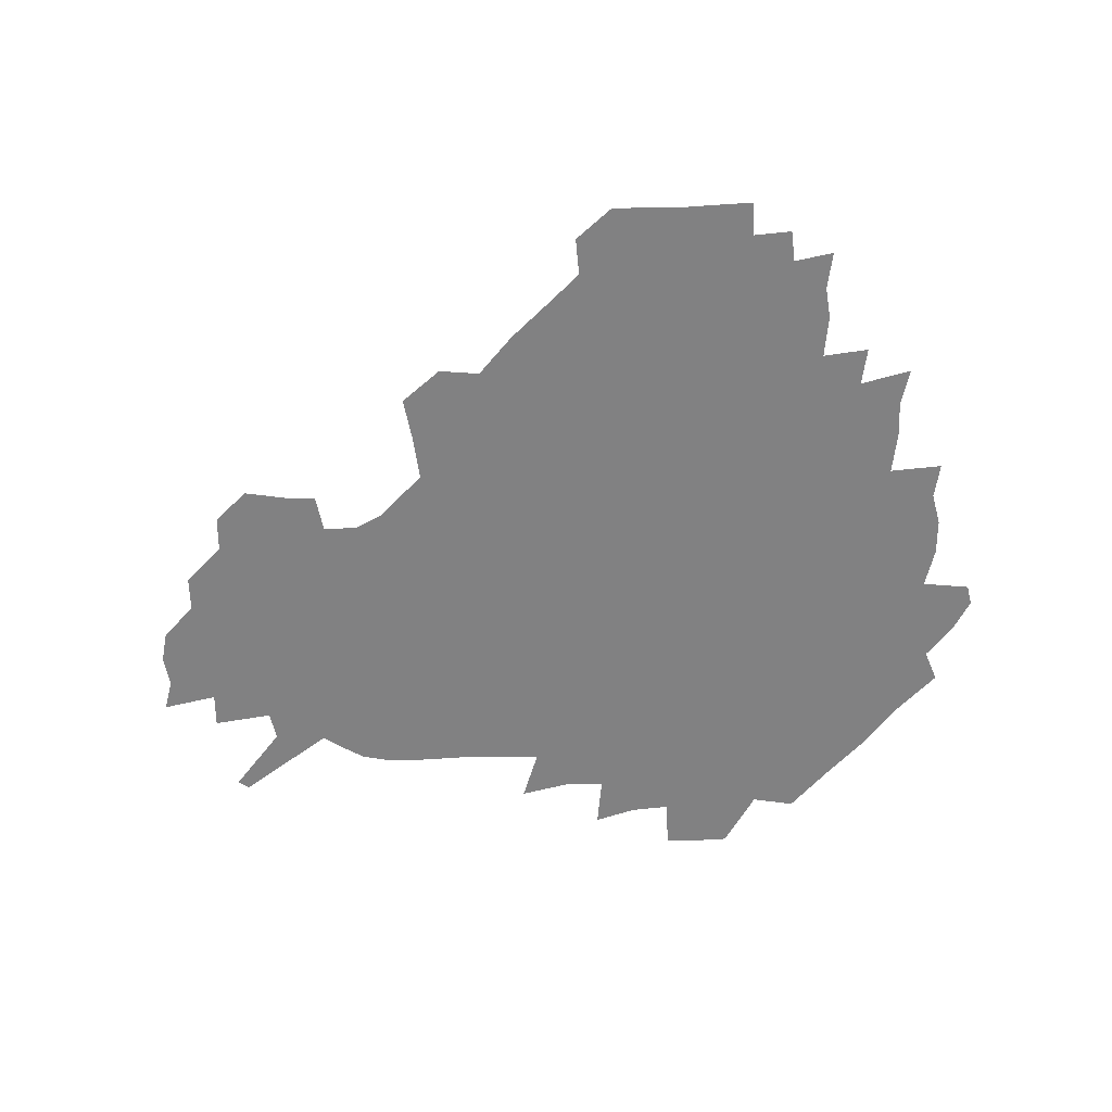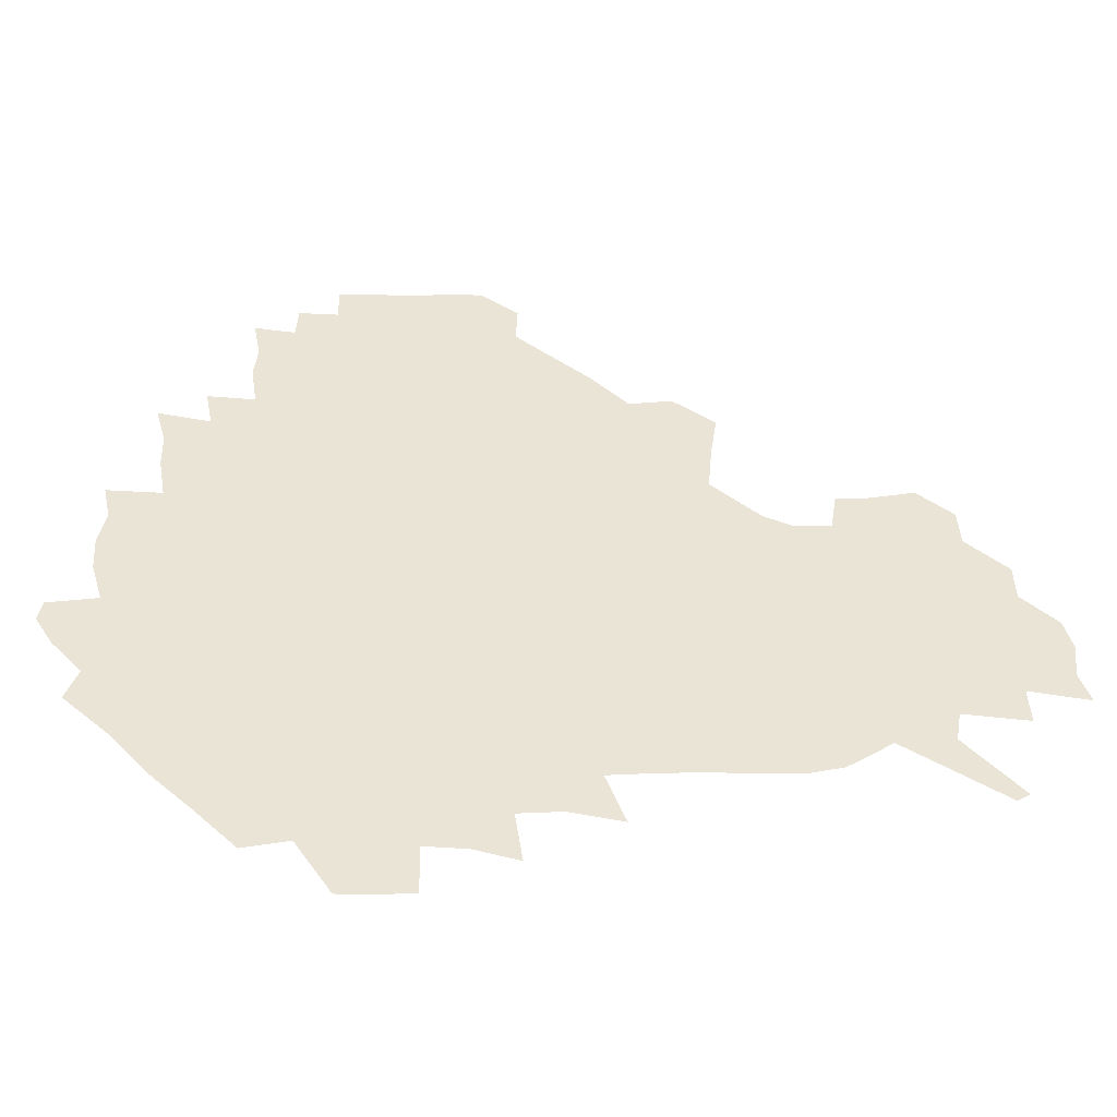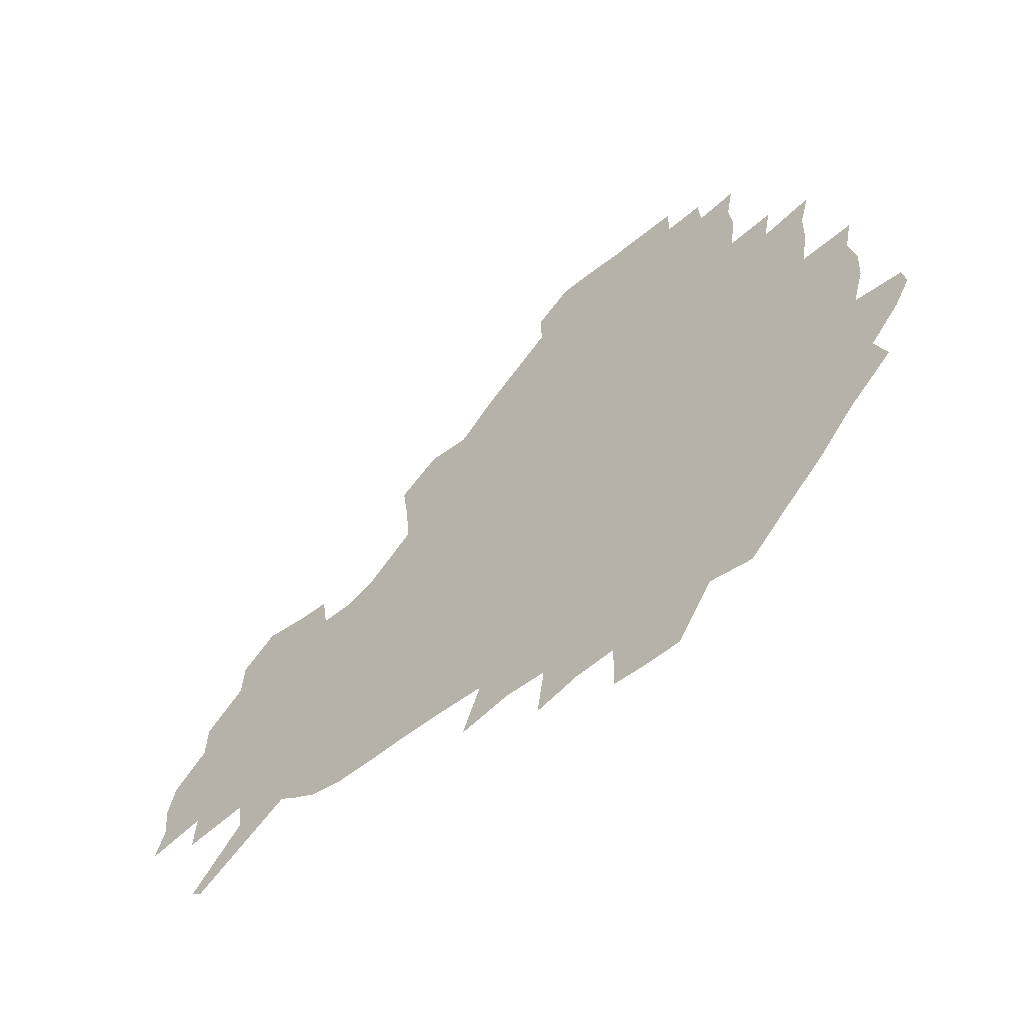
<metadata>
{"format":"obj","ext":"obj","renderer":"f3d","projection":"perspective","resolution":1024,"background":"white","views":[{"elev":-60.5,"azim":-176.7,"up":"+Z"},{"elev":-47.9,"azim":-0.9,"up":"+Y"},{"elev":-59.2,"azim":-140.3,"up":"+Y"}]}
</metadata>
<code>
v 236.9 187.8 0
v 229.5 200.3 0
v 231.2 209.1 0
v 244.9 159.3 0
v 249.8 173 0
v 251.4 185.7 0
v 253.2 198.6 0
v 251.9 212.1 0
v 246.8 229.2 0
v 245.9 244.6 0
v 248.8 258.7 0
v 245.6 274 0
v 264.4 140.9 0
v 270.6 155.8 0
v 272.8 169.9 0
v 274.2 183.6 0
v 270.7 198 0
v 270.9 211.8 0
v 271.1 226.4 0
v 272.7 241.2 0
v 270.8 256.7 0
v 268.5 272.7 0
v 265.4 291.2 0
v 265 306.3 0
v 260.6 322.4 0
v 280.4 122.3 0
v 286.1 139.3 0
v 291.3 154.9 0
v 292.5 168.8 0
v 290.3 182.8 0
v 289.2 197 0
v 289.3 211 0
v 287.5 225.7 0
v 289.1 239.9 0
v 289.4 254.4 0
v 287.7 269.8 0
v 285.2 286.6 0
v 284 302.3 0
v 282.8 317.4 0
v 279.6 333.8 0
v 298 105.2 0
v 301.6 123.5 0
v 304.9 139.9 0
v 307 154.6 0
v 307.7 168.4 0
v 306.9 182.2 0
v 306.3 196.1 0
v 305.3 210.4 0
v 305.2 224.7 0
v 304.2 239.2 0
v 305.7 253.1 0
v 304.3 268.3 0
v 302.1 284.7 0
v 299.3 301.8 0
v 300 316.4 0
v 299.5 331.9 0
v 296.8 350.1 0
v 298.3 364.1 0
v 295.1 380.3 0
v 314.5 88.31 0
v 316.4 107.2 0
v 318.3 124.4 0
v 319.7 139.8 0
v 321.3 154.6 0
v 321.9 168.4 0
v 321.6 182 0
v 320.9 195.9 0
v 321 209.8 0
v 321.3 223.8 0
v 321 238 0
v 319.8 253 0
v 318.4 268.6 0
v 317.5 284 0
v 316.2 300 0
v 314.2 316.8 0
v 315.9 331 0
v 315.7 346.3 0
v 314.9 361.6 0
v 312.2 377.4 0
v 313.2 391.1 0
v 333 92.06 0
v 333 109.3 0
v 333.6 125.2 0
v 334.5 140.5 0
v 335 154.6 0
v 335.6 168.5 0
v 335.7 182.1 0
v 335.7 195.7 0
v 335.1 209.7 0
v 335.3 223.6 0
v 335.5 237.4 0
v 333.9 252.8 0
v 334.9 266.6 0
v 332.8 283.4 0
v 331.1 300.1 0
v 331.2 315.3 0
v 331.3 330.3 0
v 330.7 345.9 0
v 330.5 360.9 0
v 330 375.8 0
v 329.7 390.3 0
v 329.3 405 0
v 348 68.55 0
v 347.4 91.73 0
v 347.5 109.8 0
v 348.3 126.9 0
v 348.6 141.2 0
v 348.6 154.9 0
v 348.9 168.7 0
v 349 182.2 0
v 349.4 195.7 0
v 349.3 209.5 0
v 349.6 223.2 0
v 349.2 237.5 0
v 349.7 251.3 0
v 348.8 266.8 0
v 347.1 284.1 0
v 346.7 299.3 0
v 346.3 315 0
v 346.3 330 0
v 346 345.4 0
v 345.6 360.7 0
v 346.3 374.9 0
v 344.6 390.8 0
v 345.1 404.9 0
v 362.3 68.4 0
v 361.8 92.95 0
v 361.7 110.3 0
v 361.9 127.5 0
v 361.9 141.2 0
v 361.9 154.8 0
v 362.1 168.5 0
v 362.2 182.2 0
v 362.4 196 0
v 362.7 209.7 0
v 362.8 223.7 0
v 362.9 237.6 0
v 363.1 251.5 0
v 363.3 265.4 0
v 361.3 284.2 0
v 360.8 301.1 0
v 361 315.3 0
v 360.8 330.8 0
v 361.1 345.3 0
v 360.8 360.4 0
v 361.2 374.8 0
v 360.7 390.1 0
v 360.7 404.7 0
v 376.9 69.32 0
v 376.6 90.11 0
v 375.9 110.4 0
v 375.1 128.1 0
v 375.4 141.3 0
v 375.4 154.9 0
v 375.5 168.6 0
v 375.6 182.3 0
v 375.8 196.1 0
v 376.1 210 0
v 376.3 224 0
v 376.4 237.7 0
v 377.3 250.8 0
v 376.9 265.6 0
v 376.3 281.9 0
v 375.1 300.8 0
v 375.4 316 0
v 375.6 331 0
v 375.9 345.2 0
v 375.9 360.1 0
v 375.9 375.2 0
v 375.7 390.5 0
v 375.5 405.7 0
v 393.5 89.12 0
v 390.9 109.9 0
v 390.4 125.5 0
v 389.2 141.1 0
v 388.7 155.4 0
v 389.1 168.8 0
v 389 182.7 0
v 389.2 196.3 0
v 389.7 210.4 0
v 389.7 224.3 0
v 390.1 237.7 0
v 390.4 251.3 0
v 390.5 266.4 0
v 390.3 282.5 0
v 390 299.2 0
v 389.8 316.8 0
v 390.3 331.3 0
v 390.7 346 0
v 390.7 360.8 0
v 390.8 376.2 0
v 390.7 390.9 0
v 390.4 405.6 0
v 411.7 83.94 0
v 408.5 105.6 0
v 405.5 124.6 0
v 403.9 140.3 0
v 403.2 154.8 0
v 402.4 169.6 0
v 402 183.4 0
v 402.5 196.9 0
v 402.2 210.6 0
v 403.1 224.3 0
v 403.4 237.9 0
v 403.6 251.2 0
v 404.1 265.5 0
v 404.6 280.9 0
v 404.8 297.6 0
v 405.3 314.1 0
v 405.5 330.1 0
v 405.6 346.1 0
v 406 362.5 0
v 405.5 376.6 0
v 406.1 392.8 0
v 425.9 106.7 0
v 422.1 124 0
v 419.8 139.3 0
v 417.1 155.3 0
v 416.9 169.1 0
v 417 182.9 0
v 416.9 196.8 0
v 416.5 210.8 0
v 416.5 224.5 0
v 417.3 238.3 0
v 416.9 251.6 0
v 417.5 265.5 0
v 418.6 281.2 0
v 419.1 296.2 0
v 420.1 314.8 0
v 420.7 330.9 0
v 421 347.2 0
v 420.7 363 0
v 447.5 102.2 0
v 439.5 124 0
v 434.6 140.3 0
v 432.5 154.9 0
v 431.3 169.1 0
v 431 183 0
v 431.2 196.8 0
v 431 210.7 0
v 430.1 224.9 0
v 430.5 238.5 0
v 430.8 252.1 0
v 431.5 266.1 0
v 432.8 281.4 0
v 433.9 297.1 0
v 434.9 313.1 0
v 436 330.9 0
v 436.7 348.8 0
v 458.2 125.3 0
v 453.2 139.6 0
v 450.3 153.9 0
v 447.1 168.9 0
v 446.7 182.5 0
v 447.6 196.2 0
v 444.3 211.6 0
v 444 225.1 0
v 444.3 238.7 0
v 445 252.4 0
v 446 266.6 0
v 447.2 281.2 0
v 448.7 297 0
v 450.9 314.6 0
v 452.3 332.1 0
v 476.5 125.9 0
v 470.8 139.7 0
v 466.4 154.2 0
v 465.6 167.7 0
v 463.1 182.3 0
v 463.2 195.9 0
v 460.6 210.9 0
v 459.2 225 0
v 459.6 238.8 0
v 460.1 252.6 0
v 460.2 266.4 0
v 462.8 281.2 0
v 465.6 298.4 0
v 466.9 315.4 0
v 470.1 334.3 0
v 494.3 125.6 0
v 485.2 141.4 0
v 483.9 154.1 0
v 480.5 168.3 0
v 480 181.8 0
v 477.9 196.1 0
v 476.2 210.3 0
v 473.7 224.9 0
v 474.2 238.4 0
v 476.7 252.3 0
v 479.2 266.8 0
v 483.2 281.9 0
v 484.8 301.4 0
v 487.6 320.6 0
v 510.9 125.9 0
v 500.8 142.3 0
v 498.9 154.6 0
v 495.1 168.9 0
v 494.4 182 0
v 491.4 196.8 0
v 490 210.5 0
v 488.8 224.2 0
v 491.1 237.4 0
v 494.4 250.5 0
v 503.2 263.1 0
v 524.8 129.1 0
v 515.3 144.2 0
v 511.4 156.9 0
v 509 170 0
v 506.6 183.7 0
v 504.8 197.2 0
v 503.3 210.5 0
v 501.4 223.6 0
v 503.9 235.4 0
v 507.6 247.2 0
v 515.5 257.3 0
v 535.5 135.9 0
v 530 146.5 0
v 525 158.6 0
v 522.9 170.8 0
v 521 183.6 0
v 520.5 196.6 0
v 518.3 210 0
v 518 222.4 0
v 517.3 234.1 0
v 519.7 244.7 0
v 530 257.6 0
v 532.5 273.8 0
v 543.1 141.4 0
v 541.9 149.7 0
v 539.3 159.6 0
v 537.3 171.3 0
v 534.1 184.2 0
v 534.1 196.4 0
v 536 208.8 0
v 534.2 221.4 0
v 536.4 233.9 0
v 539.1 246.5 0
v 542.2 260 0
v 545.6 274.7 0
v 583.5 114 0
v 552.6 147.9 0
v 555.7 157.4 0
v 554.1 170.5 0
v 553.7 182.9 0
v 555.7 195.5 0
v 555.9 208.7 0
v 555.7 222 0
v 559.3 235.5 0
v 556.3 248.6 0
v 558.8 262.3 0
v 564.3 278.3 0
v 588.4 117.2 0
v 566 143.5 0
v 568.1 156.1 0
v 571.6 169.2 0
v 570.7 182.1 0
v 570.9 194.9 0
v 572.1 208.3 0
v 574.6 221.7 0
v 577.1 235.3 0
v 579.9 249.8 0
v 579 265.3 0
v 594.3 152.9 0
v 593.5 168.1 0
v 589.2 181.2 0
v 585.1 194.5 0
v 591.5 206.1 0
v 597.3 218.8 0
v 596.8 233.8 0
v 617.7 163.6 0
v 613.4 177.2 0
v 615.1 191.1 0
v 611.8 204.3 0
f 5 6 1
f 1 6 2
f 6 7 2
f 2 7 3
f 7 8 3
f 13 14 4
f 4 14 5
f 14 15 5
f 5 15 6
f 15 16 6
f 6 16 7
f 16 17 7
f 7 17 8
f 17 18 8
f 8 18 9
f 18 19 9
f 9 19 10
f 19 20 10
f 10 20 11
f 20 21 11
f 11 21 12
f 21 22 12
f 26 27 13
f 13 27 14
f 27 28 14
f 14 28 15
f 28 29 15
f 15 29 16
f 29 30 16
f 16 30 17
f 30 31 17
f 17 31 18
f 31 32 18
f 18 32 19
f 32 33 19
f 19 33 20
f 33 34 20
f 20 34 21
f 34 35 21
f 21 35 22
f 35 36 22
f 22 36 23
f 36 37 23
f 23 37 24
f 37 38 24
f 24 38 25
f 38 39 25
f 41 42 26
f 26 42 27
f 42 43 27
f 27 43 28
f 43 44 28
f 28 44 29
f 44 45 29
f 29 45 30
f 45 46 30
f 30 46 31
f 46 47 31
f 31 47 32
f 47 48 32
f 32 48 33
f 48 49 33
f 33 49 34
f 49 50 34
f 34 50 35
f 50 51 35
f 35 51 36
f 51 52 36
f 36 52 37
f 52 53 37
f 37 53 38
f 53 54 38
f 38 54 39
f 54 55 39
f 39 55 40
f 55 56 40
f 60 61 41
f 41 61 42
f 61 62 42
f 42 62 43
f 62 63 43
f 43 63 44
f 63 64 44
f 44 64 45
f 64 65 45
f 45 65 46
f 65 66 46
f 46 66 47
f 66 67 47
f 47 67 48
f 67 68 48
f 48 68 49
f 68 69 49
f 49 69 50
f 69 70 50
f 50 70 51
f 70 71 51
f 51 71 52
f 71 72 52
f 52 72 53
f 72 73 53
f 53 73 54
f 73 74 54
f 54 74 55
f 74 75 55
f 55 75 56
f 75 76 56
f 56 76 57
f 76 77 57
f 57 77 58
f 77 78 58
f 58 78 59
f 78 79 59
f 60 81 61
f 81 82 61
f 61 82 62
f 82 83 62
f 62 83 63
f 83 84 63
f 63 84 64
f 84 85 64
f 64 85 65
f 85 86 65
f 65 86 66
f 86 87 66
f 66 87 67
f 87 88 67
f 67 88 68
f 88 89 68
f 68 89 69
f 89 90 69
f 69 90 70
f 90 91 70
f 70 91 71
f 91 92 71
f 71 92 72
f 92 93 72
f 72 93 73
f 93 94 73
f 73 94 74
f 94 95 74
f 74 95 75
f 95 96 75
f 75 96 76
f 96 97 76
f 76 97 77
f 97 98 77
f 77 98 78
f 98 99 78
f 78 99 79
f 99 100 79
f 79 100 80
f 100 101 80
f 103 104 81
f 81 104 82
f 104 105 82
f 82 105 83
f 105 106 83
f 83 106 84
f 106 107 84
f 84 107 85
f 107 108 85
f 85 108 86
f 108 109 86
f 86 109 87
f 109 110 87
f 87 110 88
f 110 111 88
f 88 111 89
f 111 112 89
f 89 112 90
f 112 113 90
f 90 113 91
f 113 114 91
f 91 114 92
f 114 115 92
f 92 115 93
f 115 116 93
f 93 116 94
f 116 117 94
f 94 117 95
f 117 118 95
f 95 118 96
f 118 119 96
f 96 119 97
f 119 120 97
f 97 120 98
f 120 121 98
f 98 121 99
f 121 122 99
f 99 122 100
f 122 123 100
f 100 123 101
f 123 124 101
f 101 124 102
f 124 125 102
f 103 126 104
f 126 127 104
f 104 127 105
f 127 128 105
f 105 128 106
f 128 129 106
f 106 129 107
f 129 130 107
f 107 130 108
f 130 131 108
f 108 131 109
f 131 132 109
f 109 132 110
f 132 133 110
f 110 133 111
f 133 134 111
f 111 134 112
f 134 135 112
f 112 135 113
f 135 136 113
f 113 136 114
f 136 137 114
f 114 137 115
f 137 138 115
f 115 138 116
f 138 139 116
f 116 139 117
f 139 140 117
f 117 140 118
f 140 141 118
f 118 141 119
f 141 142 119
f 119 142 120
f 142 143 120
f 120 143 121
f 143 144 121
f 121 144 122
f 144 145 122
f 122 145 123
f 145 146 123
f 123 146 124
f 146 147 124
f 124 147 125
f 147 148 125
f 126 149 127
f 149 150 127
f 127 150 128
f 150 151 128
f 128 151 129
f 151 152 129
f 129 152 130
f 152 153 130
f 130 153 131
f 153 154 131
f 131 154 132
f 154 155 132
f 132 155 133
f 155 156 133
f 133 156 134
f 156 157 134
f 134 157 135
f 157 158 135
f 135 158 136
f 158 159 136
f 136 159 137
f 159 160 137
f 137 160 138
f 160 161 138
f 138 161 139
f 161 162 139
f 139 162 140
f 162 163 140
f 140 163 141
f 163 164 141
f 141 164 142
f 164 165 142
f 142 165 143
f 165 166 143
f 143 166 144
f 166 167 144
f 144 167 145
f 167 168 145
f 145 168 146
f 168 169 146
f 146 169 147
f 169 170 147
f 147 170 148
f 170 171 148
f 150 172 151
f 172 173 151
f 151 173 152
f 173 174 152
f 152 174 153
f 174 175 153
f 153 175 154
f 175 176 154
f 154 176 155
f 176 177 155
f 155 177 156
f 177 178 156
f 156 178 157
f 178 179 157
f 157 179 158
f 179 180 158
f 158 180 159
f 180 181 159
f 159 181 160
f 181 182 160
f 160 182 161
f 182 183 161
f 161 183 162
f 183 184 162
f 162 184 163
f 184 185 163
f 163 185 164
f 185 186 164
f 164 186 165
f 186 187 165
f 165 187 166
f 187 188 166
f 166 188 167
f 188 189 167
f 167 189 168
f 189 190 168
f 168 190 169
f 190 191 169
f 169 191 170
f 191 192 170
f 170 192 171
f 192 193 171
f 172 194 173
f 194 195 173
f 173 195 174
f 195 196 174
f 174 196 175
f 196 197 175
f 175 197 176
f 197 198 176
f 176 198 177
f 198 199 177
f 177 199 178
f 199 200 178
f 178 200 179
f 200 201 179
f 179 201 180
f 201 202 180
f 180 202 181
f 202 203 181
f 181 203 182
f 203 204 182
f 182 204 183
f 204 205 183
f 183 205 184
f 205 206 184
f 184 206 185
f 206 207 185
f 185 207 186
f 207 208 186
f 186 208 187
f 208 209 187
f 187 209 188
f 209 210 188
f 188 210 189
f 210 211 189
f 189 211 190
f 211 212 190
f 190 212 191
f 212 213 191
f 191 213 192
f 213 214 192
f 192 214 193
f 195 215 196
f 215 216 196
f 196 216 197
f 216 217 197
f 197 217 198
f 217 218 198
f 198 218 199
f 218 219 199
f 199 219 200
f 219 220 200
f 200 220 201
f 220 221 201
f 201 221 202
f 221 222 202
f 202 222 203
f 222 223 203
f 203 223 204
f 223 224 204
f 204 224 205
f 224 225 205
f 205 225 206
f 225 226 206
f 206 226 207
f 226 227 207
f 207 227 208
f 227 228 208
f 208 228 209
f 228 229 209
f 209 229 210
f 229 230 210
f 210 230 211
f 230 231 211
f 211 231 212
f 231 232 212
f 212 232 213
f 215 233 216
f 233 234 216
f 216 234 217
f 234 235 217
f 217 235 218
f 235 236 218
f 218 236 219
f 236 237 219
f 219 237 220
f 237 238 220
f 220 238 221
f 238 239 221
f 221 239 222
f 239 240 222
f 222 240 223
f 240 241 223
f 223 241 224
f 241 242 224
f 224 242 225
f 242 243 225
f 225 243 226
f 243 244 226
f 226 244 227
f 244 245 227
f 227 245 228
f 245 246 228
f 228 246 229
f 246 247 229
f 229 247 230
f 247 248 230
f 230 248 231
f 248 249 231
f 231 249 232
f 234 250 235
f 250 251 235
f 235 251 236
f 251 252 236
f 236 252 237
f 252 253 237
f 237 253 238
f 253 254 238
f 238 254 239
f 254 255 239
f 239 255 240
f 255 256 240
f 240 256 241
f 256 257 241
f 241 257 242
f 257 258 242
f 242 258 243
f 258 259 243
f 243 259 244
f 259 260 244
f 244 260 245
f 260 261 245
f 245 261 246
f 261 262 246
f 246 262 247
f 262 263 247
f 247 263 248
f 263 264 248
f 248 264 249
f 250 265 251
f 265 266 251
f 251 266 252
f 266 267 252
f 252 267 253
f 267 268 253
f 253 268 254
f 268 269 254
f 254 269 255
f 269 270 255
f 255 270 256
f 270 271 256
f 256 271 257
f 271 272 257
f 257 272 258
f 272 273 258
f 258 273 259
f 273 274 259
f 259 274 260
f 274 275 260
f 260 275 261
f 275 276 261
f 261 276 262
f 276 277 262
f 262 277 263
f 277 278 263
f 263 278 264
f 278 279 264
f 265 280 266
f 280 281 266
f 266 281 267
f 281 282 267
f 267 282 268
f 282 283 268
f 268 283 269
f 283 284 269
f 269 284 270
f 284 285 270
f 270 285 271
f 285 286 271
f 271 286 272
f 286 287 272
f 272 287 273
f 287 288 273
f 273 288 274
f 288 289 274
f 274 289 275
f 289 290 275
f 275 290 276
f 290 291 276
f 276 291 277
f 291 292 277
f 277 292 278
f 292 293 278
f 278 293 279
f 280 294 281
f 294 295 281
f 281 295 282
f 295 296 282
f 282 296 283
f 296 297 283
f 283 297 284
f 297 298 284
f 284 298 285
f 298 299 285
f 285 299 286
f 299 300 286
f 286 300 287
f 300 301 287
f 287 301 288
f 301 302 288
f 288 302 289
f 302 303 289
f 289 303 290
f 303 304 290
f 290 304 291
f 294 305 295
f 305 306 295
f 295 306 296
f 306 307 296
f 296 307 297
f 307 308 297
f 297 308 298
f 308 309 298
f 298 309 299
f 309 310 299
f 299 310 300
f 310 311 300
f 300 311 301
f 311 312 301
f 301 312 302
f 312 313 302
f 302 313 303
f 313 314 303
f 303 314 304
f 314 315 304
f 305 316 306
f 316 317 306
f 306 317 307
f 317 318 307
f 307 318 308
f 318 319 308
f 308 319 309
f 319 320 309
f 309 320 310
f 320 321 310
f 310 321 311
f 321 322 311
f 311 322 312
f 322 323 312
f 312 323 313
f 323 324 313
f 313 324 314
f 324 325 314
f 314 325 315
f 325 326 315
f 316 328 317
f 328 329 317
f 317 329 318
f 329 330 318
f 318 330 319
f 330 331 319
f 319 331 320
f 331 332 320
f 320 332 321
f 332 333 321
f 321 333 322
f 333 334 322
f 322 334 323
f 334 335 323
f 323 335 324
f 335 336 324
f 324 336 325
f 336 337 325
f 325 337 326
f 337 338 326
f 326 338 327
f 338 339 327
f 328 340 329
f 340 341 329
f 329 341 330
f 341 342 330
f 330 342 331
f 342 343 331
f 331 343 332
f 343 344 332
f 332 344 333
f 344 345 333
f 333 345 334
f 345 346 334
f 334 346 335
f 346 347 335
f 335 347 336
f 347 348 336
f 336 348 337
f 348 349 337
f 337 349 338
f 349 350 338
f 338 350 339
f 350 351 339
f 340 352 341
f 352 353 341
f 341 353 342
f 353 354 342
f 342 354 343
f 354 355 343
f 343 355 344
f 355 356 344
f 344 356 345
f 356 357 345
f 345 357 346
f 357 358 346
f 346 358 347
f 358 359 347
f 347 359 348
f 359 360 348
f 348 360 349
f 360 361 349
f 349 361 350
f 361 362 350
f 350 362 351
f 354 363 355
f 363 364 355
f 355 364 356
f 364 365 356
f 356 365 357
f 365 366 357
f 357 366 358
f 366 367 358
f 358 367 359
f 367 368 359
f 359 368 360
f 368 369 360
f 360 369 361
f 364 370 365
f 370 371 365
f 365 371 366
f 371 372 366
f 366 372 367
f 372 373 367
f 367 373 368

</code>
